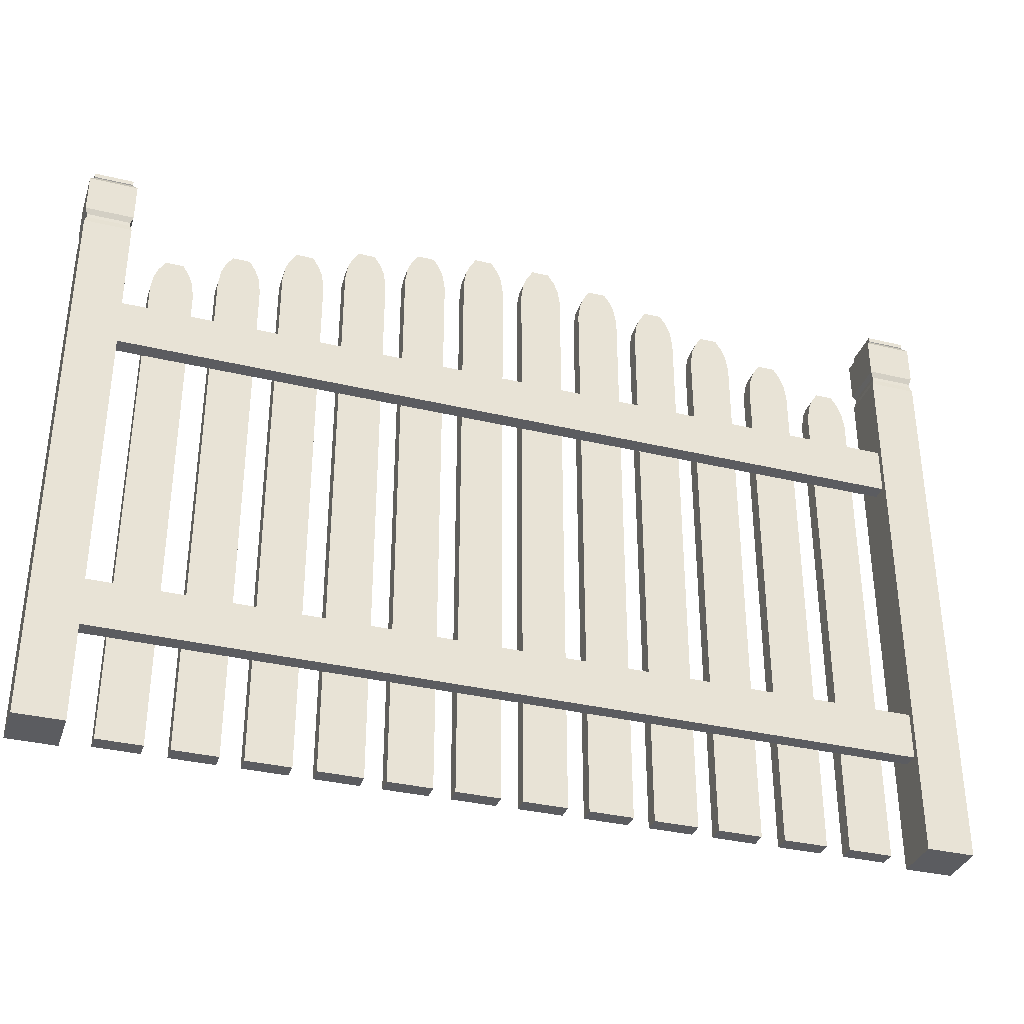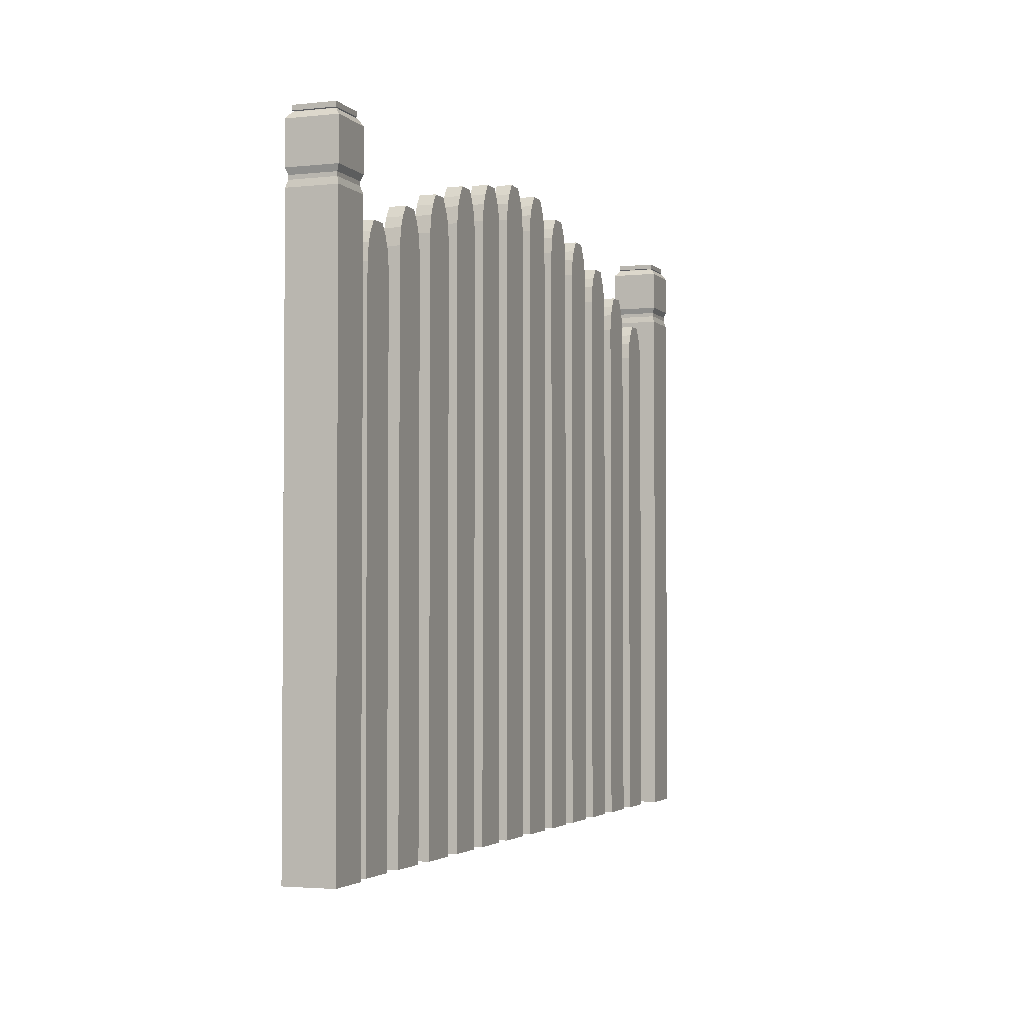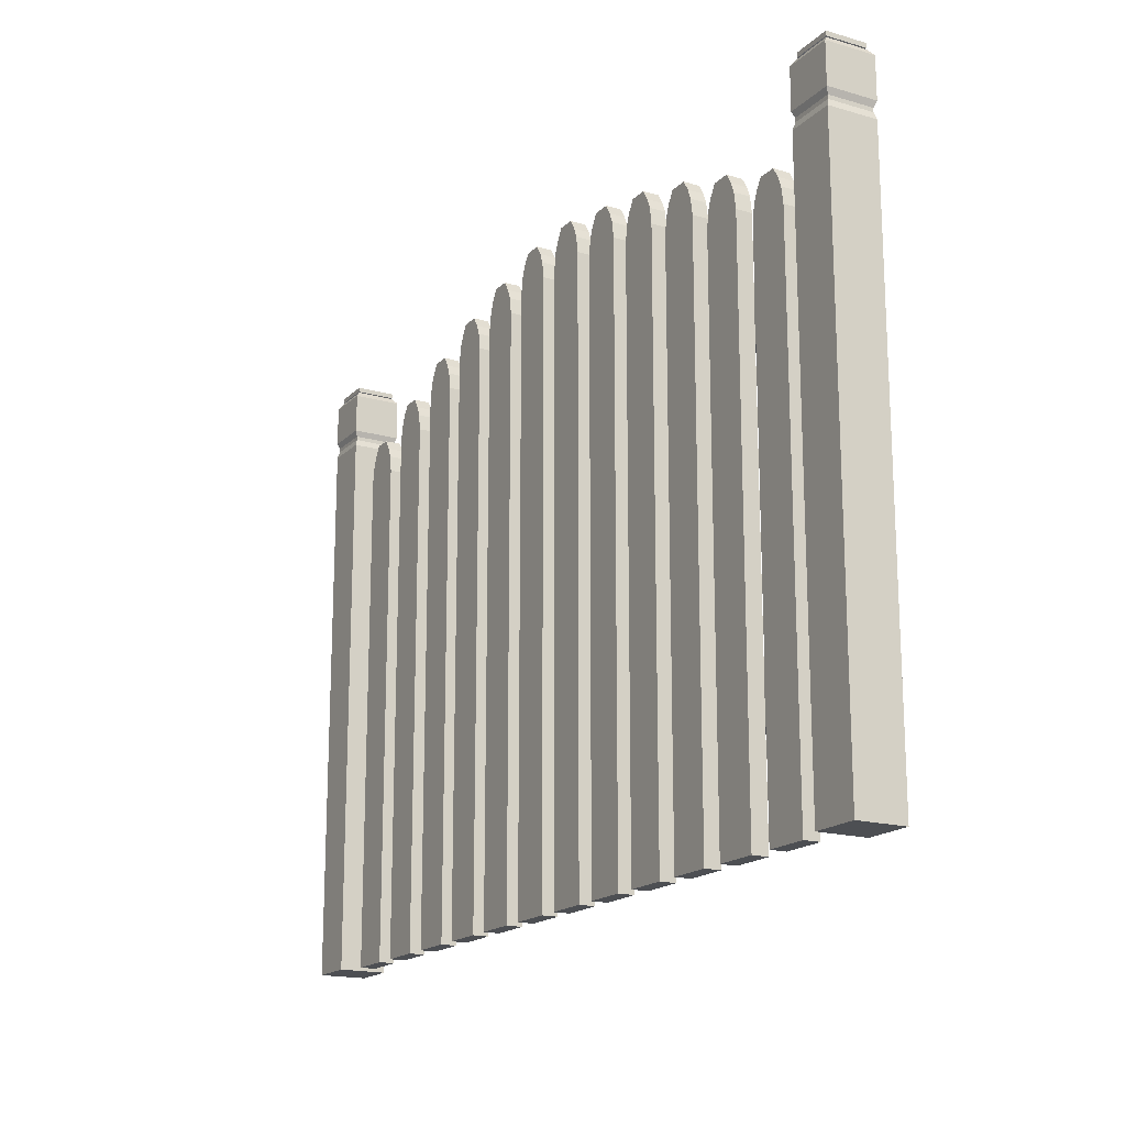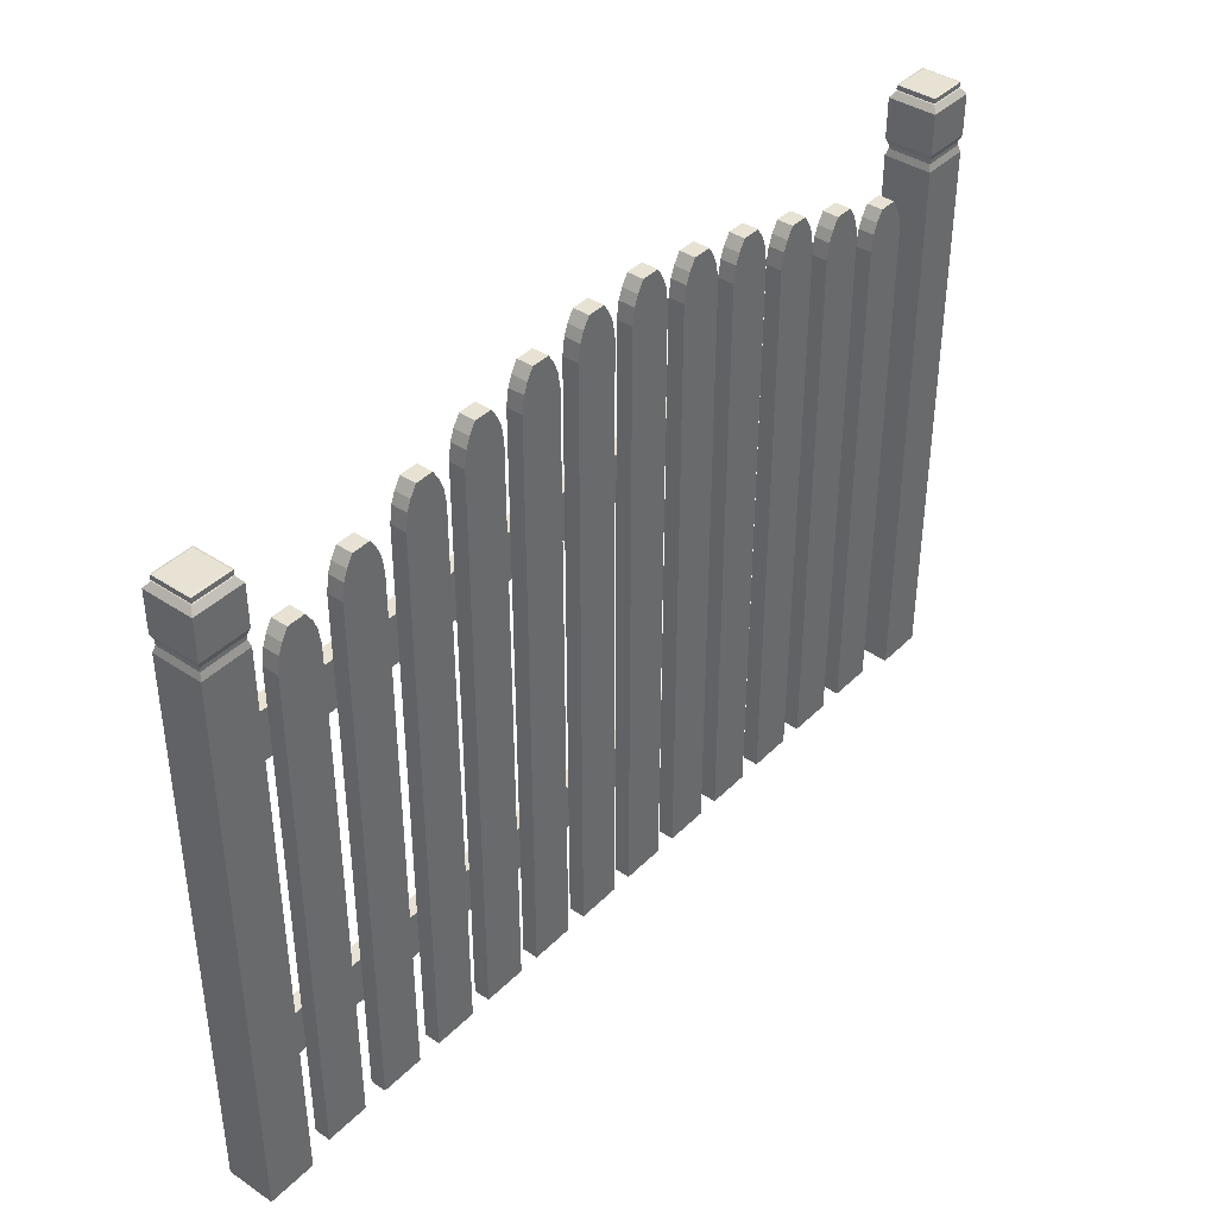
<metadata>
{"format":"obj","ext":"obj","renderer":"f3d","projection":"perspective","resolution":1024,"background":"white","views":[{"elev":-34.6,"azim":162.2,"up":"+Y"},{"elev":-2.8,"azim":-69.3,"up":"+Y"},{"elev":-17.6,"azim":60.4,"up":"+Y"},{"elev":39.9,"azim":-50.4,"up":"+Y"}]}
</metadata>
<code>
o Light_Plane.002
v 4.91 12.15 4.181
v 7.902 8.125 -0.4826
v -0.8538 12.15 0.4826
v 2.138 8.125 -4.181
f 1 2 4 3
o fencee_Cube.016
v -2.725 0.005885 -0.06909
v -2.725 3.746 -0.06909
v -2.725 0.005885 0.2481
v -2.725 3.746 0.2481
v -3.042 0.005885 -0.06909
v -3.042 3.746 -0.06909
v -3.042 0.005885 0.2481
v -3.042 3.746 0.2481
v -2.738 3.79 -0.05621
v -2.738 3.79 0.2352
v -3.03 3.79 0.2352
v -3.03 3.79 -0.05621
v -2.738 3.816 -0.05621
v -2.738 3.816 0.2352
v -3.03 3.816 0.2352
v -3.03 3.816 -0.05621
v -2.723 3.855 -0.07141
v -2.723 3.855 0.2504
v -3.045 3.855 0.2504
v -3.045 3.855 -0.07141
v -2.723 4.123 -0.07141
v -2.723 4.123 0.2504
v -3.045 4.123 0.2504
v -3.045 4.123 -0.07141
v -2.753 4.162 -0.04164
v -2.753 4.162 0.2207
v -3.015 4.162 0.2207
v -3.015 4.162 -0.04164
v -2.759 4.166 -0.03567
v -2.759 4.166 0.2147
v -3.009 4.166 0.2147
v -3.009 4.166 -0.03567
v -2.753 4.171 -0.04171
v -2.753 4.171 0.2207
v -3.015 4.171 0.2207
v -3.015 4.171 -0.04171
v -2.753 4.201 -0.04171
v -2.753 4.201 0.2207
v -3.015 4.201 0.2207
v -3.015 4.201 -0.04171
v -2.763 4.204 -0.03147
v -2.763 4.204 0.2105
v -3.005 4.204 0.2105
v -3.005 4.204 -0.03147
v -2.848 0.9966 -0.02792
v 2.818 0.9966 -0.02792
v -2.848 0.6794 -0.02792
v 2.818 0.6794 -0.02792
v -2.848 0.9966 0.07349
v 2.818 0.9966 0.07348
v -2.848 0.6794 0.07349
v 2.818 0.6794 0.07348
v -2.848 3.144 -0.02792
v 2.818 3.144 -0.02792
v -2.848 2.827 -0.02792
v 2.818 2.827 -0.02792
v -2.848 3.144 0.07349
v 2.818 3.144 0.07348
v -2.848 2.827 0.07349
v 2.818 2.827 0.07348
v 3.041 0.005885 -0.06909
v 3.041 3.746 -0.06909
v 3.041 0.005885 0.2481
v 3.041 3.746 0.2481
v 2.724 0.005885 -0.06909
v 2.724 3.746 -0.06909
v 2.724 0.005885 0.2481
v 2.724 3.746 0.2481
v 3.028 3.79 -0.05621
v 3.028 3.79 0.2352
v 2.736 3.79 0.2352
v 2.736 3.79 -0.05621
v 3.028 3.816 -0.05621
v 3.028 3.816 0.2352
v 2.736 3.816 0.2352
v 2.736 3.816 -0.05621
v 3.043 3.855 -0.07141
v 3.043 3.855 0.2504
v 2.721 3.855 0.2504
v 2.721 3.855 -0.07141
v 3.043 4.123 -0.07141
v 3.043 4.123 0.2504
v 2.721 4.123 0.2504
v 2.721 4.123 -0.07141
v 3.013 4.162 -0.04164
v 3.013 4.162 0.2207
v 2.751 4.162 0.2207
v 2.751 4.162 -0.04164
v 3.007 4.166 -0.03567
v 3.007 4.166 0.2147
v 2.757 4.166 0.2147
v 2.757 4.166 -0.03567
v 3.013 4.171 -0.04171
v 3.013 4.171 0.2207
v 2.751 4.171 0.2207
v 2.751 4.171 -0.04171
v 3.013 4.201 -0.04171
v 3.013 4.201 0.2207
v 2.751 4.201 0.2207
v 2.751 4.201 -0.04171
v 3.003 4.204 -0.03147
v 3.003 4.204 0.2105
v 2.761 4.204 0.2105
v 2.761 4.204 -0.03147
v -2.54 -0.000104 0.1904
v -2.54 -0.000104 0.08529
v -2.25 -0.000104 0.08529
v -2.25 -0.000104 0.1904
v -2.54 3.412 0.1904
v -2.54 3.412 0.08529
v -2.25 3.412 0.08529
v -2.25 3.412 0.1904
v -2.523 3.521 0.1904
v -2.523 3.521 0.08529
v -2.266 3.521 0.1904
v -2.266 3.521 0.08529
v -2.497 3.588 0.1904
v -2.497 3.588 0.08529
v -2.292 3.588 0.1904
v -2.292 3.588 0.08529
v -2.454 3.658 0.1904
v -2.454 3.658 0.08529
v -2.336 3.658 0.1904
v -2.336 3.658 0.08529
v 2.252 0.000835 0.1904
v 2.252 0.000835 0.08529
v 2.541 0.000835 0.08529
v 2.541 0.000835 0.1904
v 2.252 3.412 0.1904
v 2.252 3.412 0.08529
v 2.541 3.412 0.08529
v 2.541 3.412 0.1904
v 2.268 3.521 0.1904
v 2.268 3.521 0.08529
v 2.525 3.521 0.1904
v 2.525 3.521 0.08529
v 2.294 3.588 0.1904
v 2.294 3.588 0.08529
v 2.499 3.588 0.1904
v 2.499 3.588 0.08529
v 2.337 3.658 0.1904
v 2.337 3.658 0.08529
v 2.456 3.658 0.1904
v 2.456 3.658 0.08529
v 1.804 0.000264 0.1904
v 1.804 0.000264 0.08529
v 2.094 0.000264 0.08529
v 2.094 0.000264 0.1904
v 1.804 3.572 0.1904
v 1.804 3.572 0.08529
v 2.094 3.572 0.08529
v 2.094 3.572 0.1904
v 1.821 3.68 0.1904
v 1.821 3.68 0.08529
v 2.077 3.68 0.1904
v 2.077 3.68 0.08529
v 1.847 3.747 0.1904
v 1.847 3.747 0.08529
v 2.051 3.747 0.1904
v 2.051 3.747 0.08529
v 1.89 3.817 0.1904
v 1.89 3.817 0.08529
v 2.008 3.817 0.1904
v 2.008 3.817 0.08529
v -2.092 -6.8e-05 0.1904
v -2.092 -6.8e-05 0.08529
v -1.803 -6.8e-05 0.08529
v -1.803 -6.8e-05 0.1904
v -2.092 3.572 0.1904
v -2.092 3.572 0.08529
v -1.803 3.572 0.08529
v -1.803 3.572 0.1904
v -2.076 3.68 0.1904
v -2.076 3.68 0.08529
v -1.819 3.68 0.1904
v -1.819 3.68 0.08529
v -2.05 3.747 0.1904
v -2.05 3.747 0.08529
v -1.845 3.747 0.1904
v -1.845 3.747 0.08529
v -2.007 3.817 0.1904
v -2.007 3.817 0.08529
v -1.888 3.817 0.1904
v -1.888 3.817 0.08529
v -1.645 -0.000208 0.1904
v -1.645 -0.000208 0.08529
v -1.355 -0.000208 0.08529
v -1.355 -0.000208 0.1904
v -1.645 3.721 0.1904
v -1.645 3.721 0.08529
v -1.355 3.721 0.08529
v -1.355 3.721 0.1904
v -1.629 3.829 0.1904
v -1.629 3.829 0.08529
v -1.372 3.829 0.1904
v -1.372 3.829 0.08529
v -1.603 3.896 0.1904
v -1.603 3.896 0.08529
v -1.398 3.896 0.1904
v -1.398 3.896 0.08529
v -1.559 3.966 0.1904
v -1.559 3.966 0.08529
v -1.441 3.966 0.1904
v -1.441 3.966 0.08529
v 1.367 0.001027 0.1904
v 1.367 0.001027 0.08529
v 1.656 0.001027 0.08529
v 1.656 0.001027 0.1904
v 1.367 3.721 0.1904
v 1.367 3.721 0.08529
v 1.656 3.721 0.08529
v 1.656 3.721 0.1904
v 1.383 3.829 0.1904
v 1.383 3.829 0.08529
v 1.64 3.829 0.1904
v 1.64 3.829 0.08529
v 1.409 3.896 0.1904
v 1.409 3.896 0.08529
v 1.614 3.896 0.1904
v 1.614 3.896 0.08529
v 1.452 3.966 0.1904
v 1.452 3.966 0.08529
v 1.571 3.966 0.1904
v 1.571 3.966 0.08529
v 0.9285 0.00074 0.1904
v 0.9285 0.00074 0.08529
v 1.218 0.00074 0.08529
v 1.218 0.00074 0.1904
v 0.9285 3.85 0.1904
v 0.9285 3.85 0.08529
v 1.218 3.85 0.08529
v 1.218 3.85 0.1904
v 0.945 3.959 0.1904
v 0.945 3.959 0.08529
v 1.202 3.959 0.1904
v 1.202 3.959 0.08529
v 0.971 4.026 0.1904
v 0.971 4.026 0.08529
v 1.176 4.026 0.1904
v 1.176 4.026 0.08529
v 1.014 4.095 0.1904
v 1.014 4.095 0.08529
v 1.133 4.095 0.1904
v 1.133 4.095 0.08529
v -1.218 0.000391 0.1904
v -1.218 0.000391 0.08529
v -0.9278 0.000391 0.08529
v -0.9278 0.000391 0.1904
v -1.218 3.85 0.1904
v -1.218 3.85 0.08529
v -0.9278 3.85 0.08529
v -0.9278 3.85 0.1904
v -1.201 3.959 0.1904
v -1.201 3.959 0.08529
v -0.9443 3.959 0.1904
v -0.9443 3.959 0.08529
v -1.175 4.026 0.1904
v -1.175 4.026 0.08529
v -0.9703 4.026 0.1904
v -0.9703 4.026 0.08529
v -1.132 4.095 0.1904
v -1.132 4.095 0.08529
v -1.013 4.095 0.1904
v -1.013 4.095 0.08529
v -0.7893 0.000726 0.1904
v -0.7893 0.000726 0.08529
v -0.4996 0.000726 0.08529
v -0.4996 0.000726 0.1904
v -0.7893 3.939 0.1904
v -0.7893 3.939 0.08529
v -0.4996 3.939 0.08529
v -0.4996 3.939 0.1904
v -0.7728 4.048 0.1904
v -0.7728 4.048 0.08529
v -0.516 4.048 0.1904
v -0.516 4.048 0.08529
v -0.7468 4.115 0.1904
v -0.7468 4.115 0.08529
v -0.542 4.115 0.1904
v -0.542 4.115 0.08529
v -0.7037 4.185 0.1904
v -0.7037 4.185 0.08529
v -0.5851 4.185 0.1904
v -0.5851 4.185 0.08529
v 0.4991 8.4e-05 0.1904
v 0.4991 8.4e-05 0.08529
v 0.7888 8.4e-05 0.08529
v 0.7888 8.4e-05 0.1904
v 0.4991 3.939 0.1904
v 0.4991 3.939 0.08529
v 0.7888 3.939 0.08529
v 0.7888 3.939 0.1904
v 0.5155 4.048 0.1904
v 0.5155 4.048 0.08529
v 0.7723 4.048 0.1904
v 0.7723 4.048 0.08529
v 0.5416 4.115 0.1904
v 0.5416 4.115 0.08529
v 0.7463 4.115 0.1904
v 0.7463 4.115 0.08529
v 0.5847 4.185 0.1904
v 0.5847 4.185 0.08529
v 0.7032 4.185 0.1904
v 0.7032 4.185 0.08529
v -0.3598 0.00069 0.1904
v -0.3598 0.00069 0.08529
v -0.07011 0.00069 0.08529
v -0.07011 0.00069 0.1904
v -0.3598 4.019 0.1904
v -0.3598 4.019 0.08529
v -0.07011 4.019 0.08529
v -0.07011 4.019 0.1904
v -0.3434 4.128 0.1904
v -0.3434 4.128 0.08529
v -0.08656 4.128 0.1904
v -0.08656 4.128 0.08529
v -0.3174 4.195 0.1904
v -0.3174 4.195 0.08529
v -0.1126 4.195 0.1904
v -0.1126 4.195 0.08529
v -0.2742 4.264 0.1904
v -0.2742 4.264 0.08529
v -0.1557 4.264 0.1904
v -0.1557 4.264 0.08529
v 0.06963 -0.000138 0.1904
v 0.06963 -0.000138 0.08529
v 0.3593 -0.000138 0.08529
v 0.3593 -0.000138 0.1904
v 0.06963 4.019 0.1904
v 0.06963 4.019 0.08529
v 0.3593 4.019 0.08529
v 0.3593 4.019 0.1904
v 0.08608 4.128 0.1904
v 0.08608 4.128 0.08529
v 0.3429 4.128 0.1904
v 0.3429 4.128 0.08529
v 0.1121 4.195 0.1904
v 0.1121 4.195 0.08529
v 0.3169 4.195 0.1904
v 0.3169 4.195 0.08529
v 0.1552 4.264 0.1904
v 0.1552 4.264 0.08529
v 0.2738 4.264 0.1904
v 0.2738 4.264 0.08529
f 5 6 8 7
f 7 8 12 11
f 11 12 10 9
f 9 10 6 5
f 7 11 9 5
f 10 12 15 16
f 13 16 20 17
f 8 6 13 14
f 6 10 16 13
f 12 8 14 15
f 20 19 23 24
f 15 14 18 19
f 16 15 19 20
f 14 13 17 18
f 24 23 27 28
f 18 17 21 22
f 17 20 24 21
f 19 18 22 23
f 25 28 32 29
f 22 21 25 26
f 21 24 28 25
f 23 22 26 27
f 32 31 35 36
f 27 26 30 31
f 28 27 31 32
f 26 25 29 30
f 34 33 37 38
f 30 29 33 34
f 29 32 36 33
f 31 30 34 35
f 37 40 44 41
f 33 36 40 37
f 35 34 38 39
f 36 35 39 40
f 44 43 47 48
f 39 38 42 43
f 40 39 43 44
f 38 37 41 42
f 47 46 45 48
f 42 41 45 46
f 41 44 48 45
f 43 42 46 47
f 49 50 52 51
f 51 52 56 55
f 55 56 54 53
f 53 54 50 49
f 51 55 53 49
f 56 52 50 54
f 57 58 60 59
f 59 60 64 63
f 63 64 62 61
f 61 62 58 57
f 59 63 61 57
f 64 60 58 62
f 65 66 68 67
f 67 68 72 71
f 71 72 70 69
f 69 70 66 65
f 67 71 69 65
f 70 72 75 76
f 73 76 80 77
f 68 66 73 74
f 66 70 76 73
f 72 68 74 75
f 80 79 83 84
f 75 74 78 79
f 76 75 79 80
f 74 73 77 78
f 84 83 87 88
f 78 77 81 82
f 77 80 84 81
f 79 78 82 83
f 85 88 92 89
f 82 81 85 86
f 81 84 88 85
f 83 82 86 87
f 92 91 95 96
f 87 86 90 91
f 88 87 91 92
f 86 85 89 90
f 94 93 97 98
f 90 89 93 94
f 89 92 96 93
f 91 90 94 95
f 97 100 104 101
f 93 96 100 97
f 95 94 98 99
f 96 95 99 100
f 104 103 107 108
f 99 98 102 103
f 100 99 103 104
f 98 97 101 102
f 107 106 105 108
f 102 101 105 106
f 101 104 108 105
f 103 102 106 107
f 109 110 111 112
f 115 114 118 120
f 109 113 114 110
f 110 114 115 111
f 111 115 116 112
f 113 109 112 116
f 120 118 122 124
f 114 113 117 118
f 116 115 120 119
f 113 116 119 117
f 123 124 128 127
f 118 117 121 122
f 119 120 124 123
f 117 119 123 121
f 125 127 128 126
f 121 123 127 125
f 124 122 126 128
f 122 121 125 126
f 129 130 131 132
f 135 134 138 140
f 129 133 134 130
f 130 134 135 131
f 131 135 136 132
f 133 129 132 136
f 140 138 142 144
f 134 133 137 138
f 136 135 140 139
f 133 136 139 137
f 143 144 148 147
f 138 137 141 142
f 139 140 144 143
f 137 139 143 141
f 145 147 148 146
f 141 143 147 145
f 144 142 146 148
f 142 141 145 146
f 149 150 151 152
f 155 154 158 160
f 149 153 154 150
f 150 154 155 151
f 151 155 156 152
f 153 149 152 156
f 160 158 162 164
f 154 153 157 158
f 156 155 160 159
f 153 156 159 157
f 163 164 168 167
f 158 157 161 162
f 159 160 164 163
f 157 159 163 161
f 165 167 168 166
f 161 163 167 165
f 164 162 166 168
f 162 161 165 166
f 169 170 171 172
f 175 174 178 180
f 169 173 174 170
f 170 174 175 171
f 171 175 176 172
f 173 169 172 176
f 180 178 182 184
f 174 173 177 178
f 176 175 180 179
f 173 176 179 177
f 183 184 188 187
f 178 177 181 182
f 179 180 184 183
f 177 179 183 181
f 185 187 188 186
f 181 183 187 185
f 184 182 186 188
f 182 181 185 186
f 189 190 191 192
f 195 194 198 200
f 189 193 194 190
f 190 194 195 191
f 191 195 196 192
f 193 189 192 196
f 200 198 202 204
f 194 193 197 198
f 196 195 200 199
f 193 196 199 197
f 203 204 208 207
f 198 197 201 202
f 199 200 204 203
f 197 199 203 201
f 205 207 208 206
f 201 203 207 205
f 204 202 206 208
f 202 201 205 206
f 209 210 211 212
f 215 214 218 220
f 209 213 214 210
f 210 214 215 211
f 211 215 216 212
f 213 209 212 216
f 220 218 222 224
f 214 213 217 218
f 216 215 220 219
f 213 216 219 217
f 223 224 228 227
f 218 217 221 222
f 219 220 224 223
f 217 219 223 221
f 225 227 228 226
f 221 223 227 225
f 224 222 226 228
f 222 221 225 226
f 229 230 231 232
f 235 234 238 240
f 229 233 234 230
f 230 234 235 231
f 231 235 236 232
f 233 229 232 236
f 240 238 242 244
f 234 233 237 238
f 236 235 240 239
f 233 236 239 237
f 243 244 248 247
f 238 237 241 242
f 239 240 244 243
f 237 239 243 241
f 245 247 248 246
f 241 243 247 245
f 244 242 246 248
f 242 241 245 246
f 249 250 251 252
f 255 254 258 260
f 249 253 254 250
f 250 254 255 251
f 251 255 256 252
f 253 249 252 256
f 260 258 262 264
f 254 253 257 258
f 256 255 260 259
f 253 256 259 257
f 263 264 268 267
f 258 257 261 262
f 259 260 264 263
f 257 259 263 261
f 265 267 268 266
f 261 263 267 265
f 264 262 266 268
f 262 261 265 266
f 269 270 271 272
f 275 274 278 280
f 269 273 274 270
f 270 274 275 271
f 271 275 276 272
f 273 269 272 276
f 280 278 282 284
f 274 273 277 278
f 276 275 280 279
f 273 276 279 277
f 283 284 288 287
f 278 277 281 282
f 279 280 284 283
f 277 279 283 281
f 285 287 288 286
f 281 283 287 285
f 284 282 286 288
f 282 281 285 286
f 289 290 291 292
f 295 294 298 300
f 289 293 294 290
f 290 294 295 291
f 291 295 296 292
f 293 289 292 296
f 300 298 302 304
f 294 293 297 298
f 296 295 300 299
f 293 296 299 297
f 303 304 308 307
f 298 297 301 302
f 299 300 304 303
f 297 299 303 301
f 305 307 308 306
f 301 303 307 305
f 304 302 306 308
f 302 301 305 306
f 309 310 311 312
f 315 314 318 320
f 309 313 314 310
f 310 314 315 311
f 311 315 316 312
f 313 309 312 316
f 320 318 322 324
f 314 313 317 318
f 316 315 320 319
f 313 316 319 317
f 323 324 328 327
f 318 317 321 322
f 319 320 324 323
f 317 319 323 321
f 325 327 328 326
f 321 323 327 325
f 324 322 326 328
f 322 321 325 326
f 329 330 331 332
f 335 334 338 340
f 329 333 334 330
f 330 334 335 331
f 331 335 336 332
f 333 329 332 336
f 340 338 342 344
f 334 333 337 338
f 336 335 340 339
f 333 336 339 337
f 343 344 348 347
f 338 337 341 342
f 339 340 344 343
f 337 339 343 341
f 345 347 348 346
f 341 343 347 345
f 344 342 346 348
f 342 341 345 346

</code>
